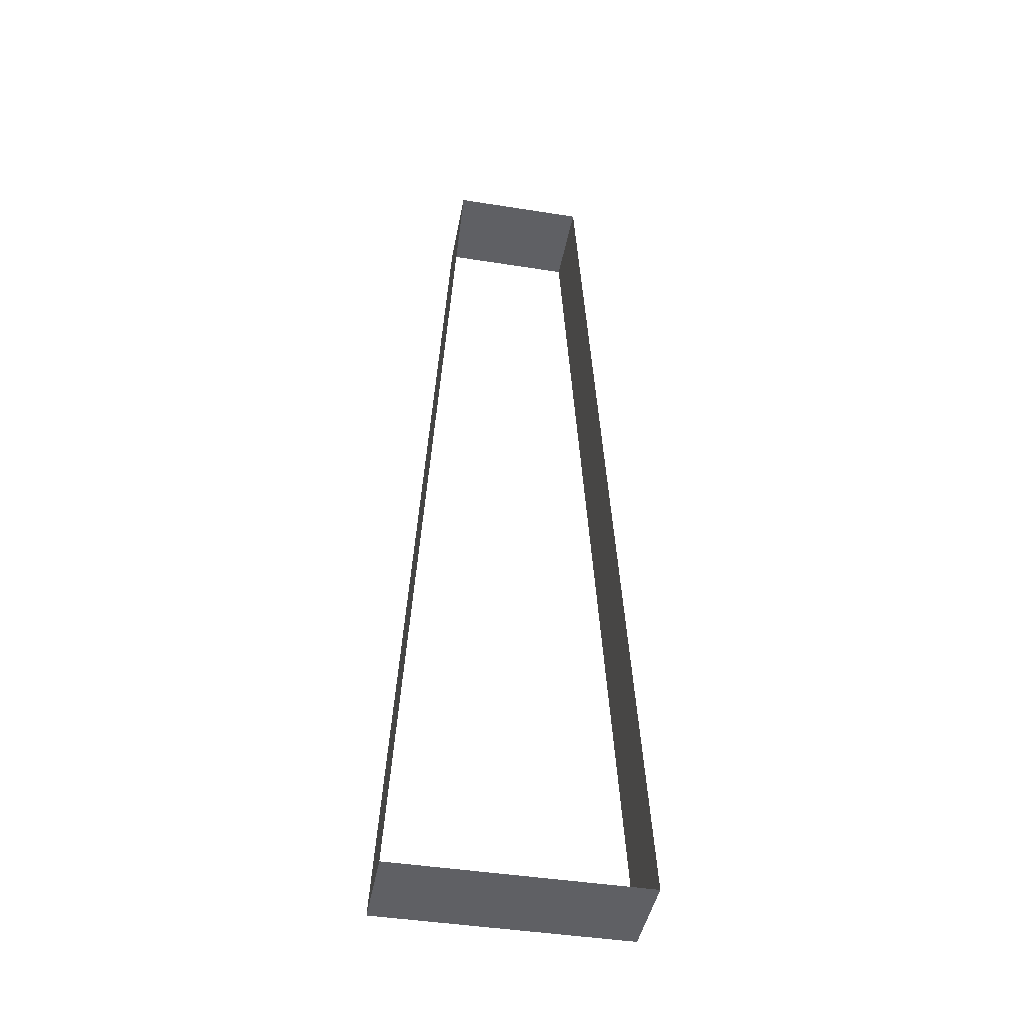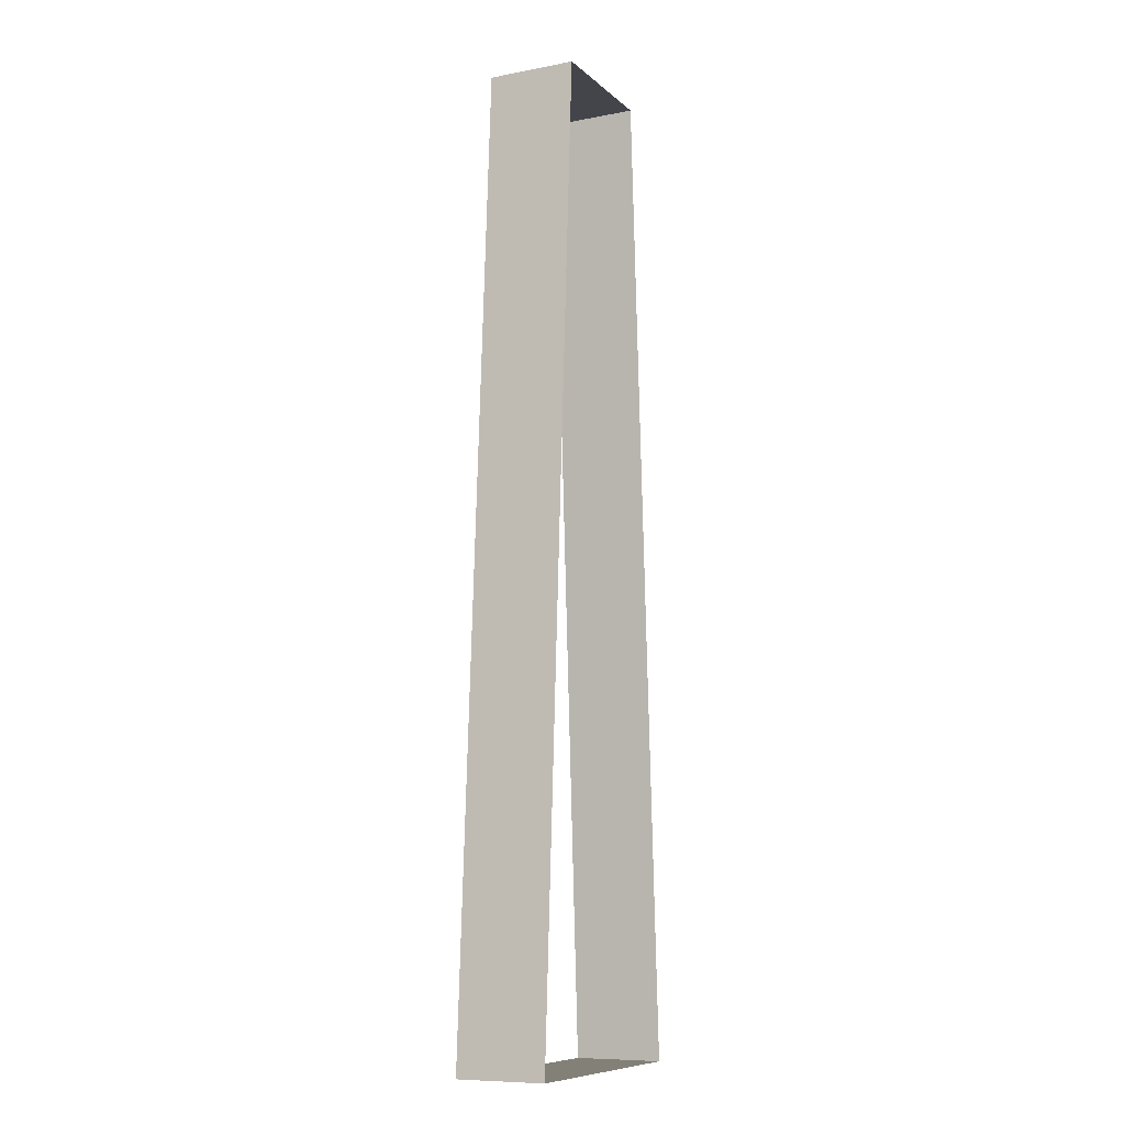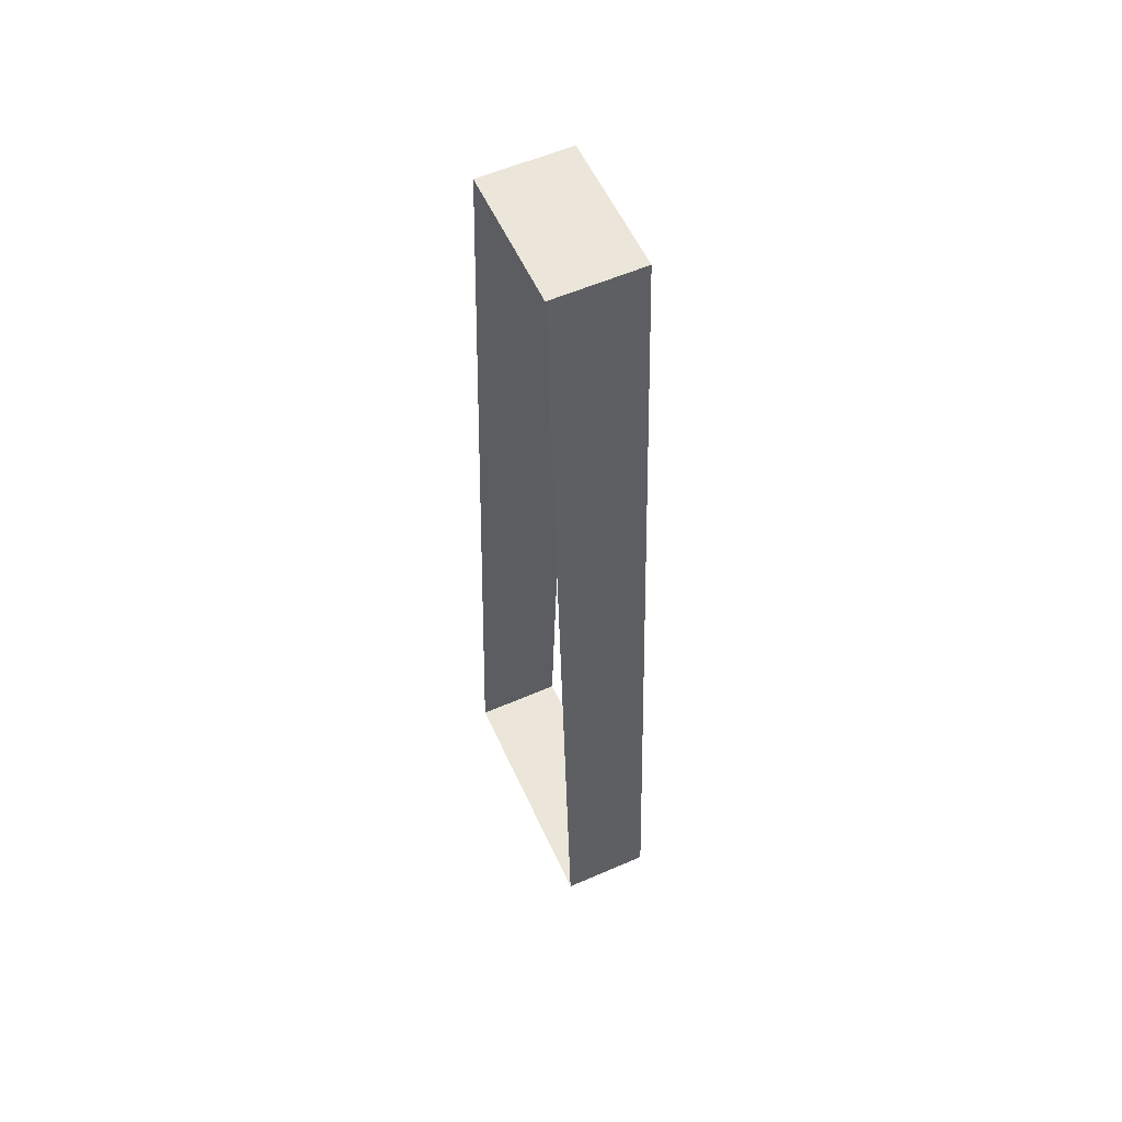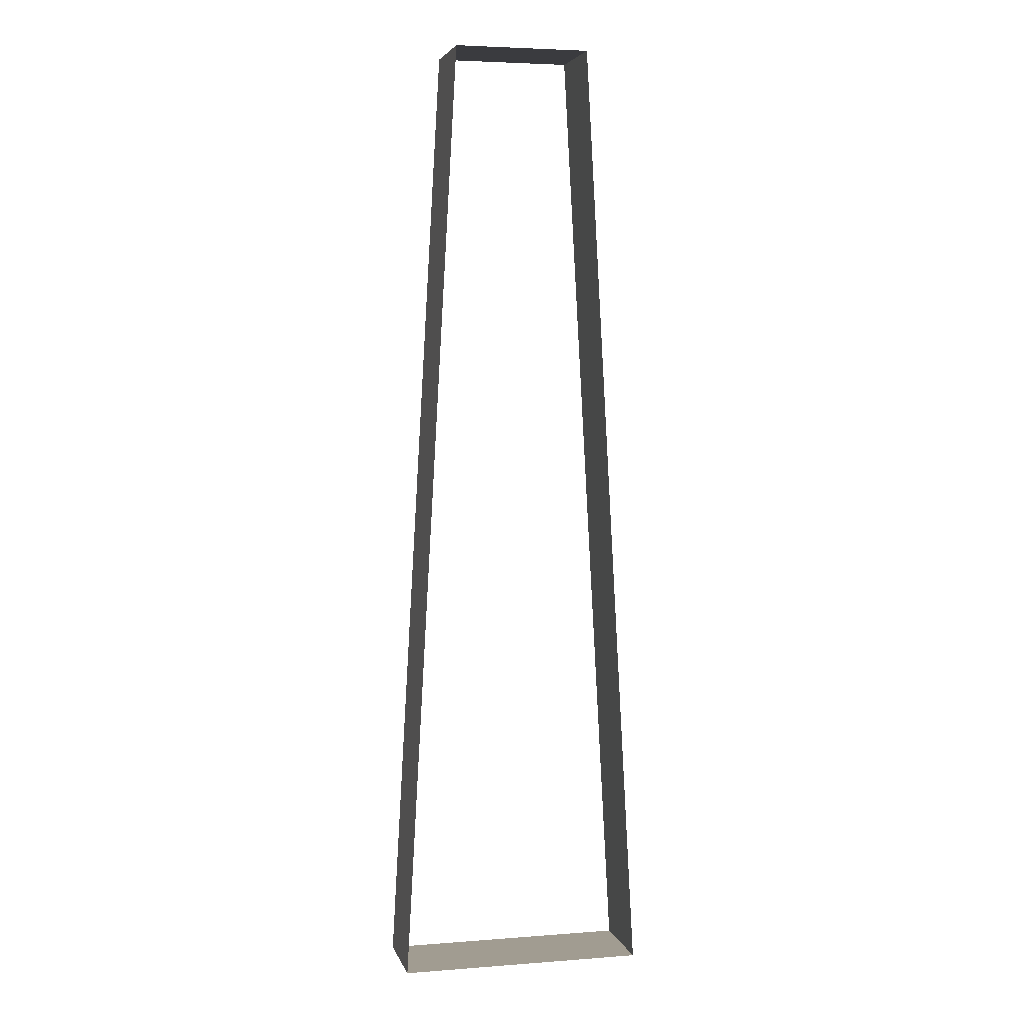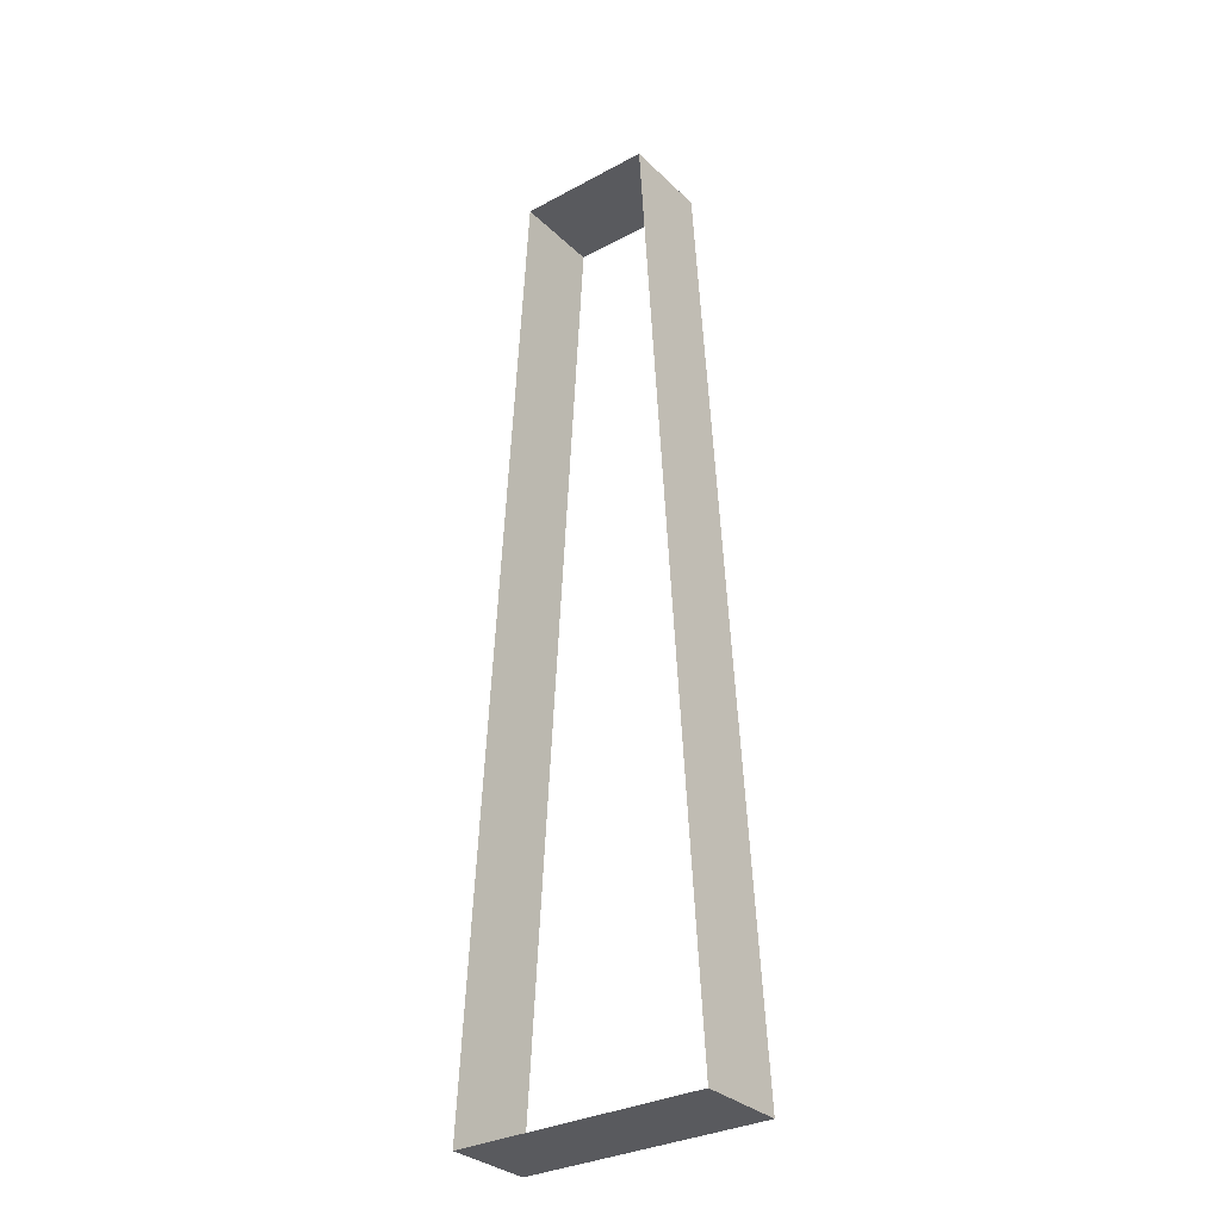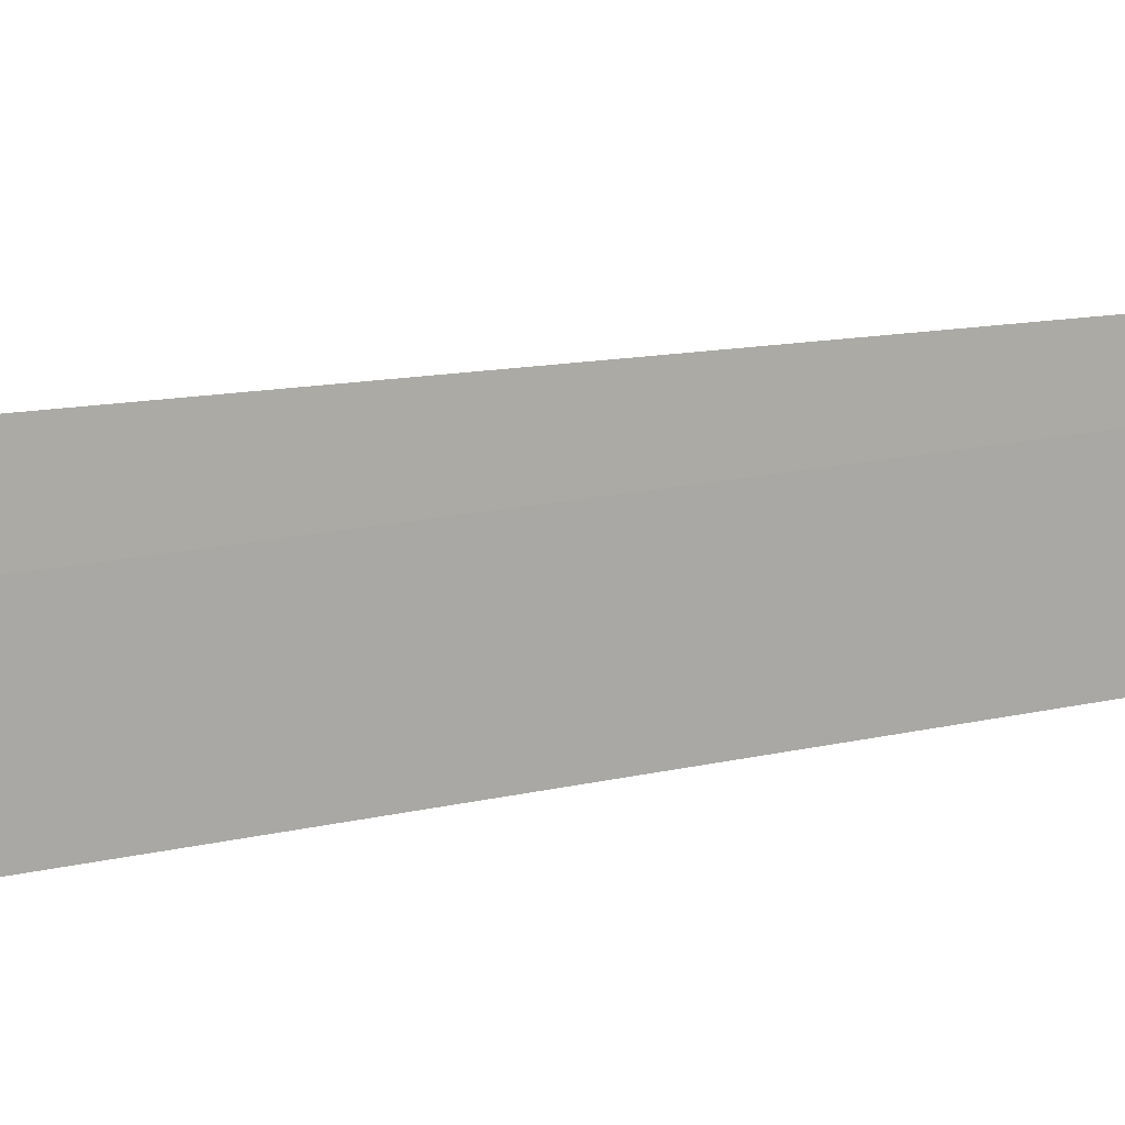
<metadata>
{"format":"obj","ext":"obj","renderer":"f3d","projection":"perspective","resolution":1024,"background":"white","views":[{"elev":-44.0,"azim":-10.5,"up":"+Z"},{"elev":-9.3,"azim":116.4,"up":"+Z"},{"elev":56.9,"azim":-114.4,"up":"+Z"},{"elev":4.5,"azim":-13.7,"up":"+Z"},{"elev":-31.6,"azim":-142.8,"up":"+Z"},{"elev":12.7,"azim":-118.6,"up":"+Y"}]}
</metadata>
<code>
o Cube.001_Cube.003
v -0.004902 0.08575 -0.3338
v -0.004902 0.07945 -0.3338
v -0.008816 0.07945 -0.4021
v -0.008816 0.08575 -0.4021
v -0.006278 0.08575 -0.3578
v -0.006278 0.07945 -0.3578
v 0.008816 0.07945 -0.4021
v 0.008816 0.08575 -0.4021
v 0.006278 0.08575 -0.3578
v 0.006278 0.07945 -0.3578
v 0.004902 0.07945 -0.3338
v 0.004902 0.08575 -0.3338
v 0.007547 0.07945 -0.38
v 0.007547 0.08575 -0.38
v -0.007547 0.07945 -0.38
v -0.007547 0.08575 -0.38
f 4 15 16
f 5 2 1
f 9 13 14
f 8 3 4
f 1 11 12
f 12 10 9
f 14 7 8
f 16 6 5
f 4 3 15
f 5 6 2
f 9 10 13
f 8 7 3
f 1 2 11
f 12 11 10
f 14 13 7
f 16 15 6

</code>
